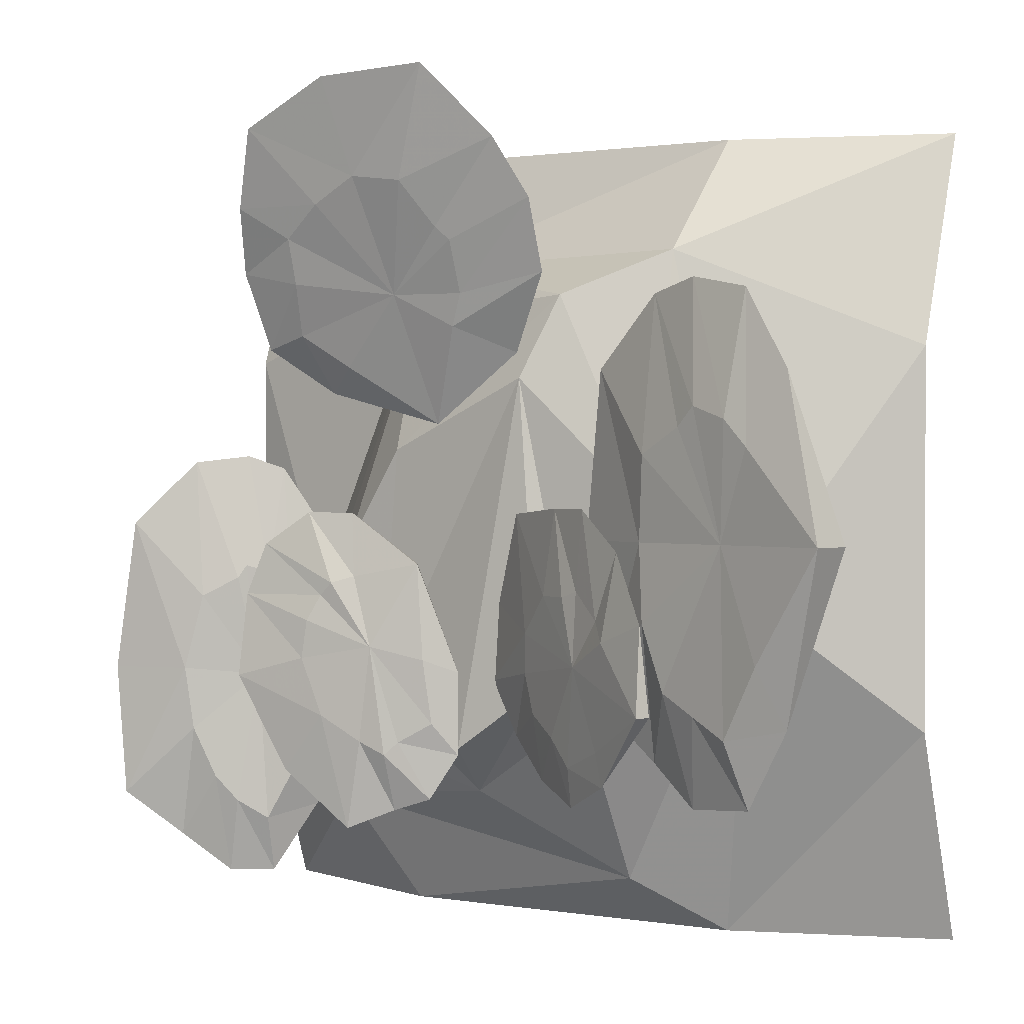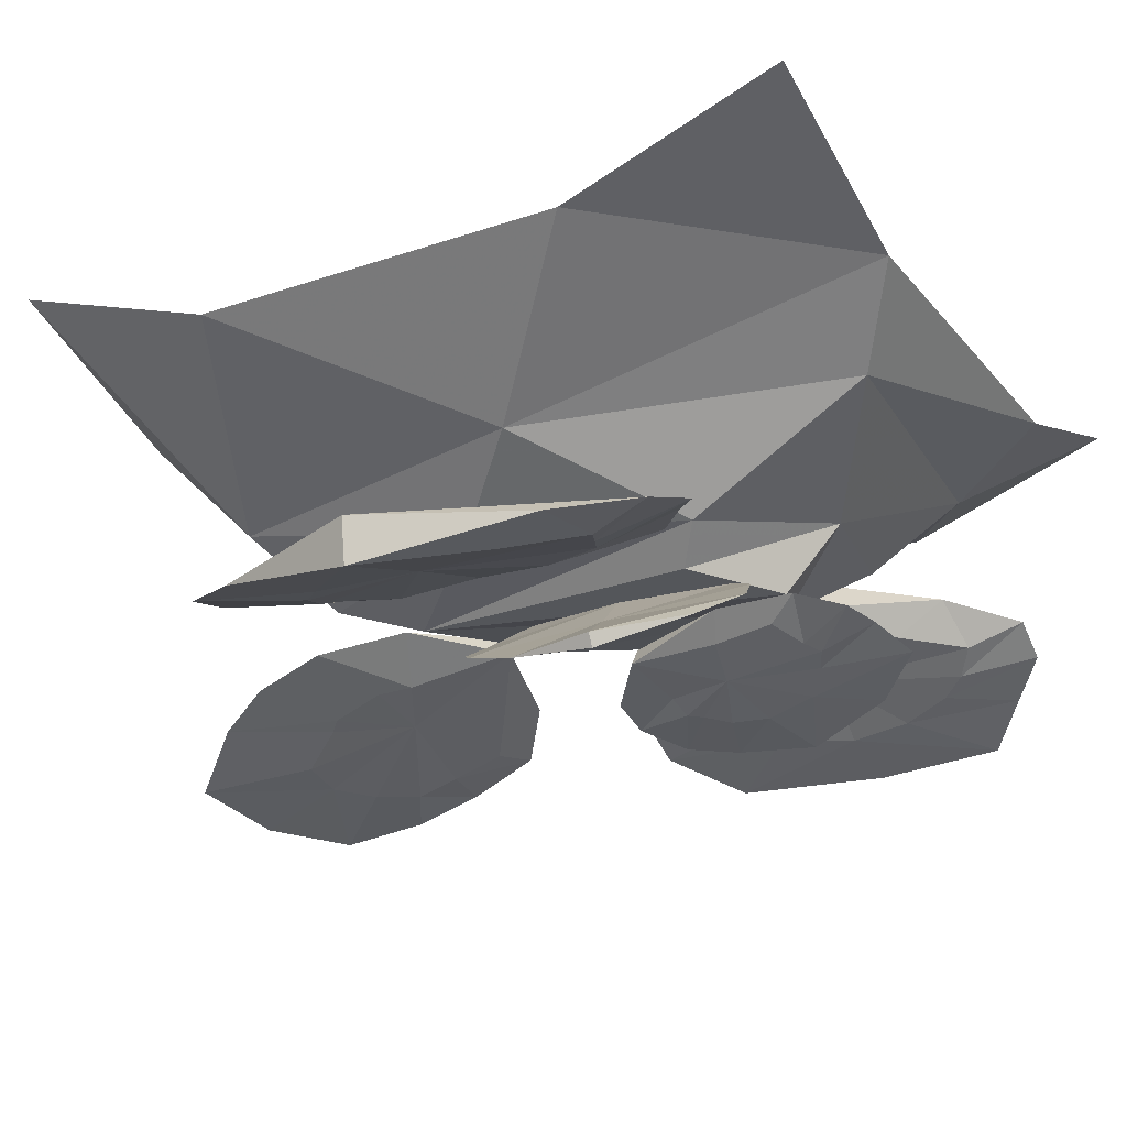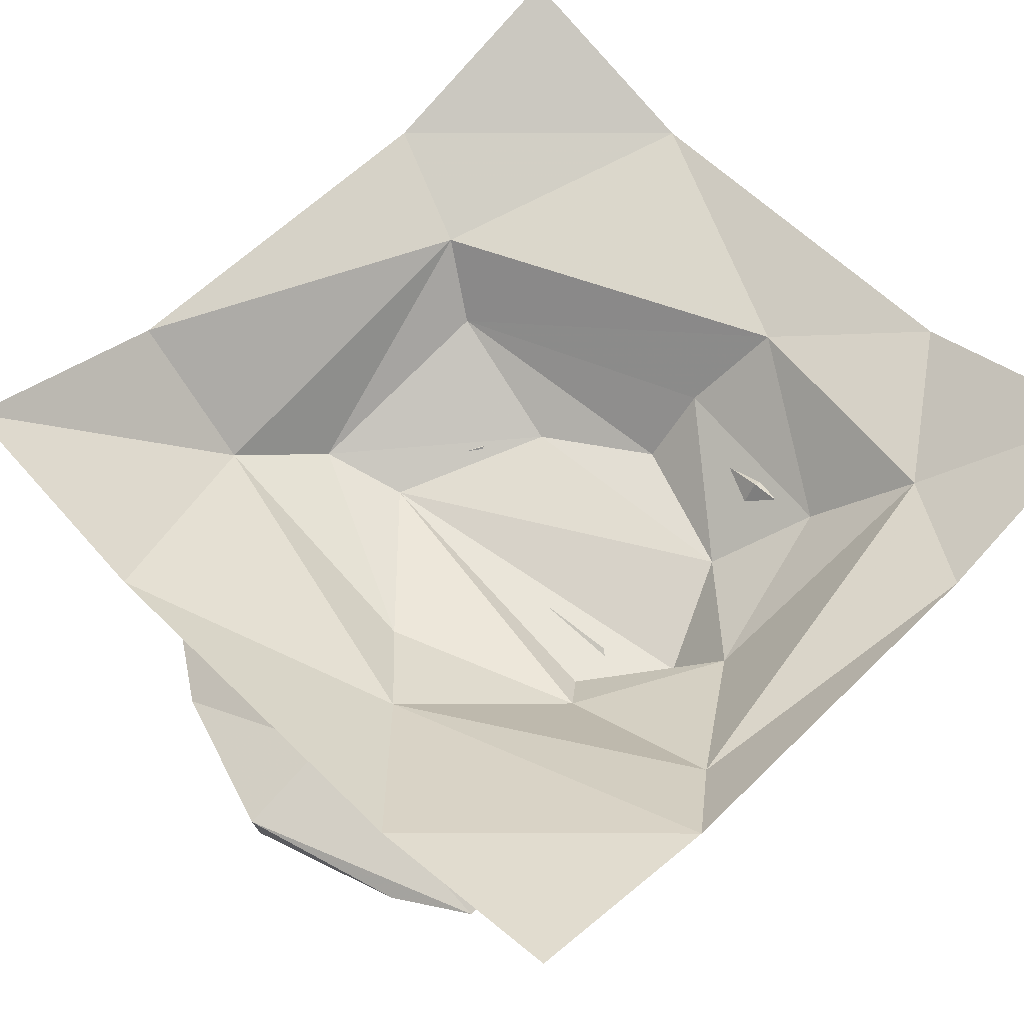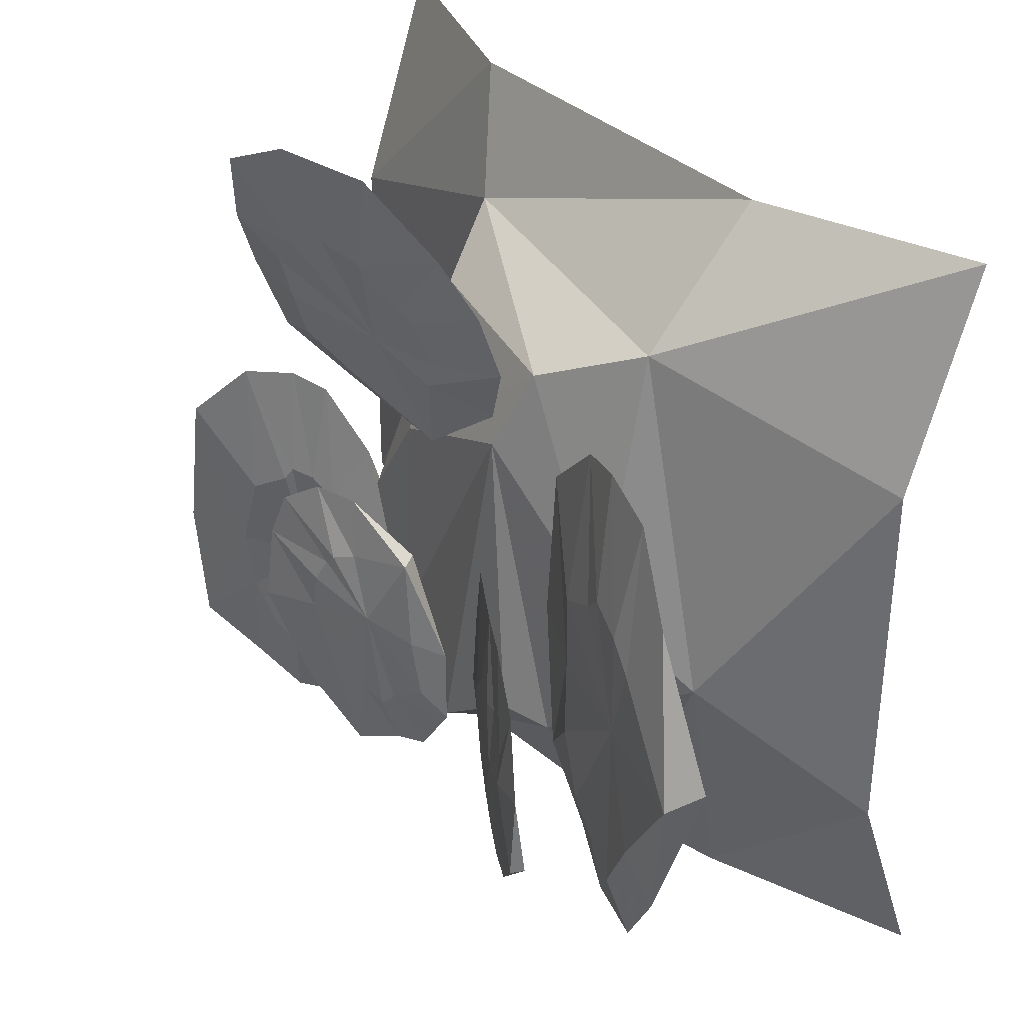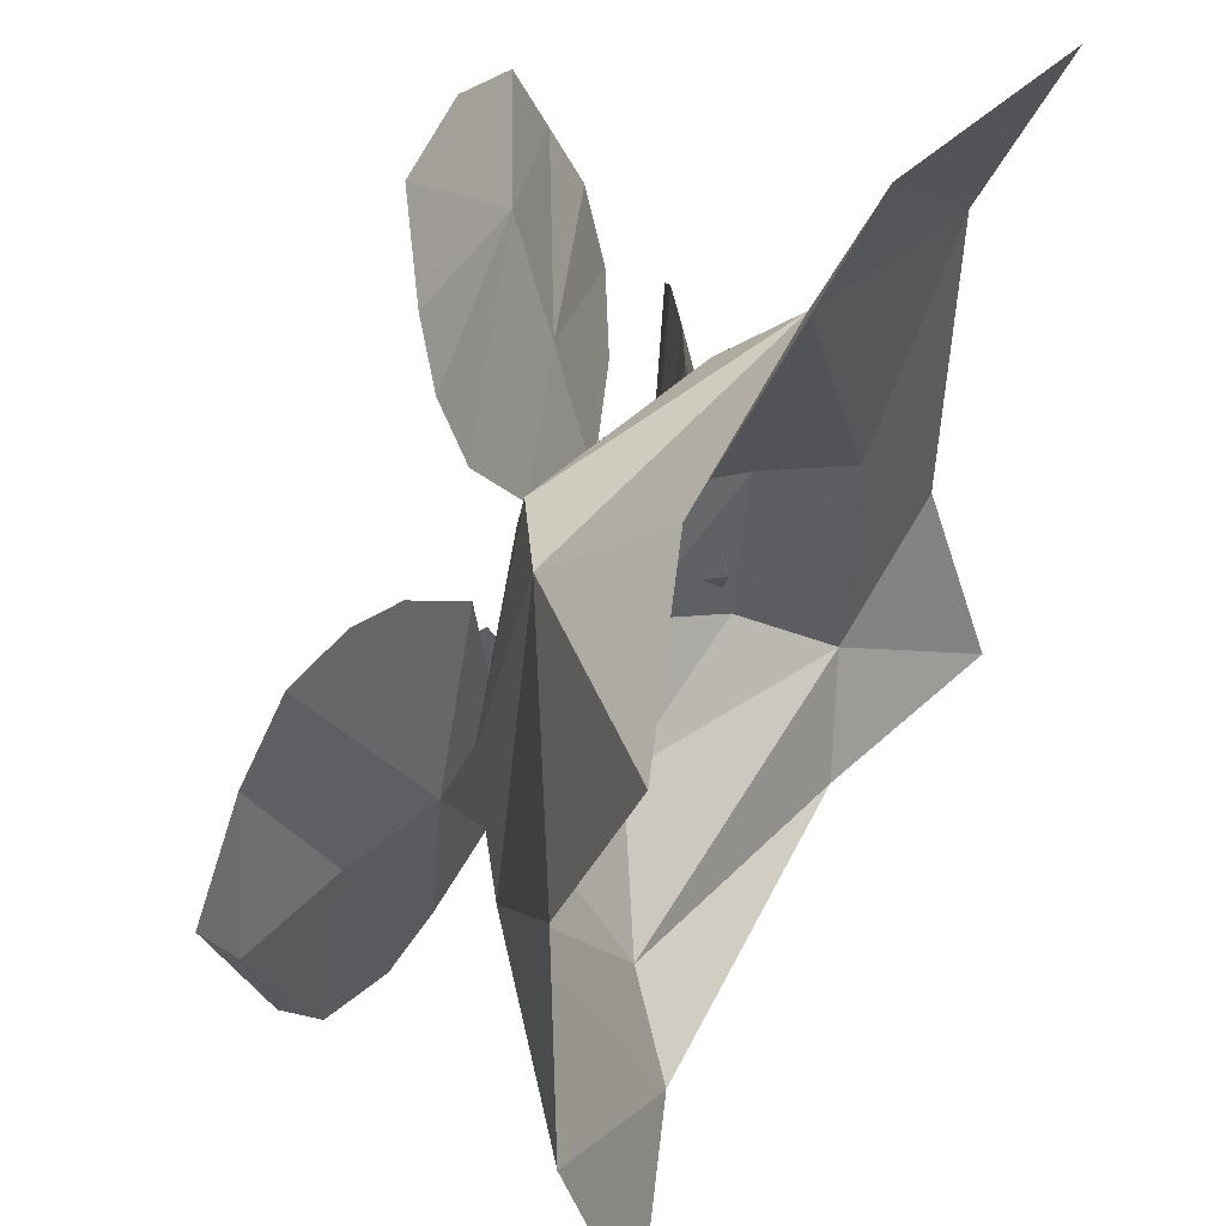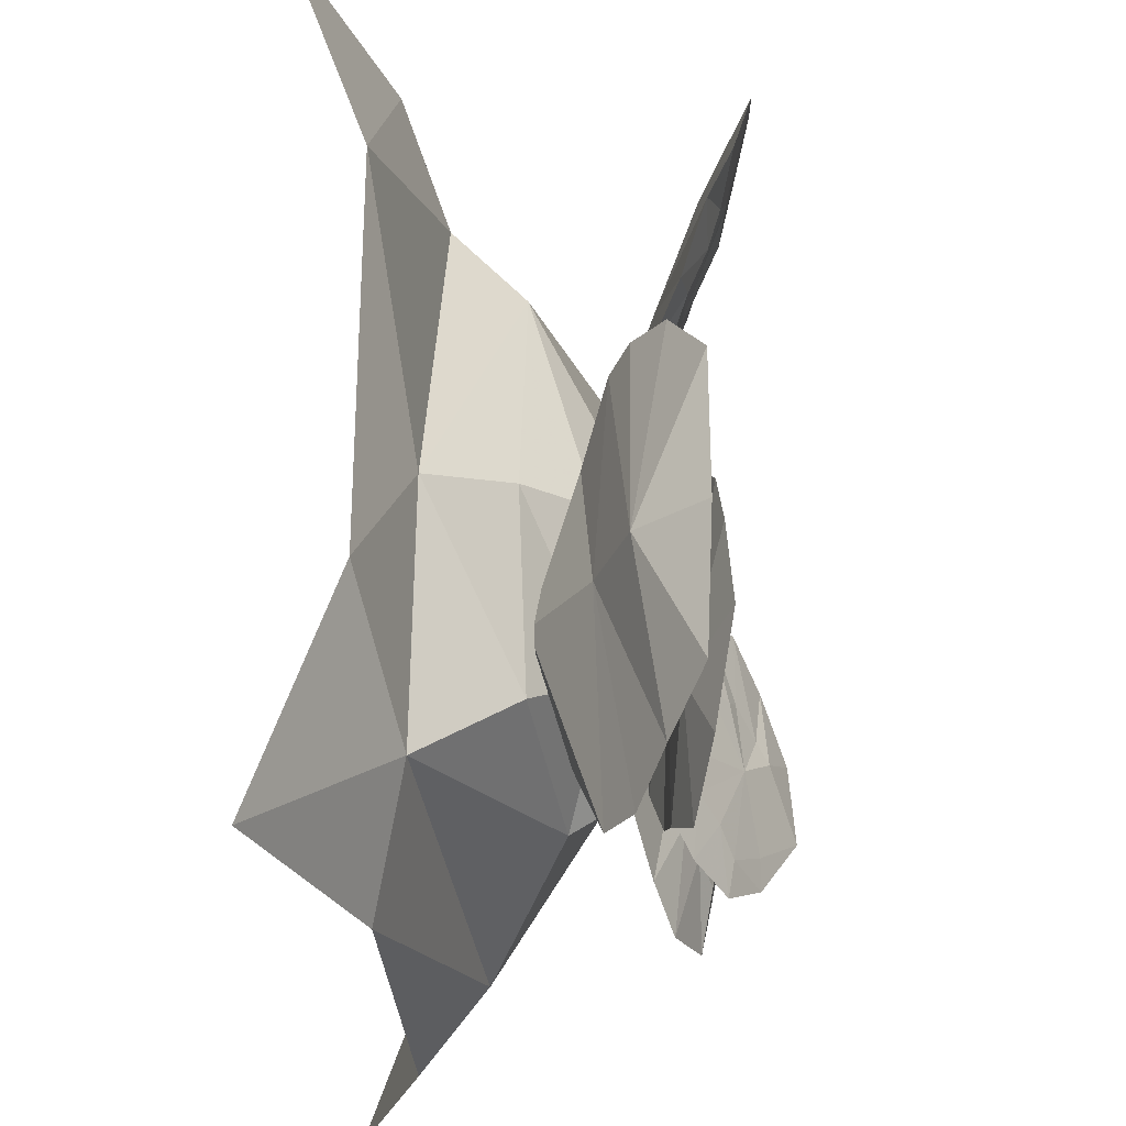
<metadata>
{"format":"obj","ext":"obj","renderer":"f3d","projection":"perspective","resolution":1024,"background":"white","views":[{"elev":1.0,"azim":31.9,"up":"+Z"},{"elev":-23.5,"azim":119.6,"up":"+Y"},{"elev":60.9,"azim":135.1,"up":"+Y"},{"elev":35.0,"azim":51.0,"up":"+Z"},{"elev":51.9,"azim":116.0,"up":"+Z"},{"elev":-28.1,"azim":-87.2,"up":"+Z"}]}
</metadata>
<code>
v -0.2344 -0.8594 0.5
v -0.1797 -0.9141 0.3516
v 0.2344 -0.8594 0.5
v 0.2344 -1.008 0.3516
v 0.5 -0.7656 0.5
v 0.5 -0.8594 0.2344
v 0.3359 -1.008 -0.07031
v 0.5 -0.8594 -0.2344
v 0.2344 -0.8594 -0.5
v 0.5 -0.7656 -0.5
v -0.3281 -0.8984 -0.3594
v -0.3672 -0.9062 -0.07031
v -0.5 -0.8594 -0.2344
v -0.5 -0.7656 -0.5
v -0.2344 -0.8594 -0.5
v 0.1406 -0.9453 -0.4297
v -0.02344 -1.039 -0.3203
v -0.25 -1.008 -0.2656
v -0.2734 -1 -0.03125
v -0.1406 -1 0.2812
v -0.5 -0.8594 0.2344
v 0.1484 -1.078 -0.2109
v 0.1094 -1.117 -0.1797
v 0 -1.125 -0.2578
v -0.1406 -1.086 -0.1953
v -0.2031 -1.078 -0.02344
v -0.1172 -1.086 0.1094
v 0.1172 -1.078 0.2969
v 0.2422 -1.078 0.03125
v 0.07812 -1.109 0.1953
v -0.5 -0.7656 0.5
v -0.3359 -1.078 -0.1797
v -0.4219 -1.117 -0.1719
v -0.2891 -1.094 0.08594
v -0.2422 -1.062 0
v -0.2344 -1.008 -0.1797
v -0.3125 -1.086 -0.4375
v -0.3594 -1.117 -0.4375
v -0.4141 -1.148 -0.3906
v -0.4766 -1.188 -0.3359
v -0.4844 -1.195 -0.1719
v -0.4531 -1.195 0.01562
v -0.3828 -1.156 0.09375
v -0.3281 -1.117 0.1016
v -0.2969 -1.117 -0.04688
v -0.2734 -1.102 -0.07812
v -0.2031 -1.055 -0.1797
v -0.2656 -1.055 -0.3516
v -0.3047 -1.109 -0.3672
v -0.3359 -1.133 -0.3438
v -0.3594 -1.148 -0.3125
v -0.3828 -1.164 -0.25
v -0.3906 -1.172 -0.1719
v -0.3672 -1.164 -0.07812
v -0.3281 -1.141 -0.05469
v -0.3203 -1.133 -0.03906
v -0.3125 -1.117 -0.1797
v -0.2656 -1.094 -0.2891
v 0.4062 -1.141 0
v 0.2891 -1.094 0
v 0.4141 -1.172 0.2891
v 0.4766 -1.195 0.1953
v 0.5391 -1.18 0
v 0.4219 -1.18 -0.2969
v 0.3359 -1.148 -0.3047
v 0.2734 -1.125 -0.2578
v 0.1875 -1.102 -0.1953
v 0.1641 -1.094 0
v 0.1875 -1.102 0.2031
v 0.2734 -1.125 0.2891
v 0.3359 -1.148 0.3047
v 0.3984 -1.195 0.1406
v 0.4297 -1.203 0.1094
v 0.5312 -1.234 0
v 0.4766 -1.195 -0.2031
v 0.3984 -1.195 -0.2188
v 0.3516 -1.18 -0.1953
v 0.3047 -1.164 -0.1719
v 0.2734 -1.156 -0.09375
v 0.2656 -1.148 0
v 0.2734 -1.156 0.1016
v 0.3281 -1.172 0.1328
v 0.3516 -1.18 0.1562
v 0.3906 -1.188 0
v 0.4453 -1.211 -0.1328
v -0.1016 -1.148 -0.1328
v -0.1719 -1.164 -0.2109
v -0.1797 -1.188 0.03125
v -0.125 -1.172 0.03125
v -0.05469 -1.133 -0.03125
v 0 -1.125 -0.2656
v -0.03125 -1.141 -0.3203
v -0.07812 -1.148 -0.3359
v -0.1328 -1.172 -0.3594
v -0.2109 -1.195 -0.2891
v -0.2656 -1.219 -0.1719
v -0.2578 -1.211 -0.07031
v -0.2344 -1.203 -0.007812
v -0.1406 -1.195 -0.05469
v -0.1172 -1.18 -0.04688
v -0.03906 -1.156 -0.03125
v 0 -1.125 -0.1641
v -0.02344 -1.148 -0.2266
v -0.0625 -1.164 -0.25
v -0.07812 -1.172 -0.2656
v -0.1094 -1.18 -0.25
v -0.1562 -1.195 -0.2188
v -0.1797 -1.203 -0.1484
v -0.1719 -1.203 -0.1016
v -0.1562 -1.195 -0.07031
v -0.09375 -1.18 -0.1328
v -0.03125 -1.156 -0.1484
v -0.07031 -1.141 0.3047
v -0.09375 -1.195 0.4453
v 0.125 -1.133 0.3203
v 0.07031 -1.102 0.2266
v -0.04688 -1.086 0.1562
v -0.25 -1.172 0.2344
v -0.2656 -1.203 0.3281
v -0.25 -1.234 0.4062
v -0.2188 -1.258 0.5
v -0.1094 -1.258 0.5547
v 0.02344 -1.242 0.5625
v 0.09375 -1.195 0.4766
v 0.125 -1.164 0.4062
v 0.02344 -1.156 0.2969
v 0.007812 -1.148 0.2578
v -0.03906 -1.109 0.1406
v -0.1797 -1.133 0.1797
v -0.1953 -1.18 0.25
v -0.1875 -1.203 0.3125
v -0.1875 -1.219 0.3672
v -0.1406 -1.227 0.4062
v -0.08594 -1.227 0.4375
v -0.02344 -1.219 0.4297
v 0.007812 -1.188 0.375
v 0.02344 -1.18 0.3594
v -0.0625 -1.172 0.2969
v -0.1406 -1.156 0.2109
v 0.2344 -1.219 -0.1406
v 0.1406 -1.156 -0.1094
v 0.2969 -1.258 -0.007812
v 0.3438 -1.289 -0.08594
v 0.3516 -1.281 -0.1875
v 0.2109 -1.211 -0.3047
v 0.1484 -1.172 -0.2812
v 0.09375 -1.141 -0.2344
v 0.04688 -1.117 -0.1719
v 0.05469 -1.117 -0.07812
v 0.09375 -1.141 0.03125
v 0.1797 -1.195 0.03906
v 0.2344 -1.227 0.03906
v 0.2656 -1.25 -0.08594
v 0.2812 -1.266 -0.1094
v 0.3438 -1.297 -0.1875
v 0.2734 -1.25 -0.2734
v 0.2109 -1.219 -0.2578
v 0.1797 -1.203 -0.2266
v 0.1406 -1.18 -0.2031
v 0.125 -1.172 -0.1562
v 0.125 -1.172 -0.1094
v 0.1641 -1.195 -0.0625
v 0.2031 -1.219 -0.0625
v 0.2266 -1.227 -0.05469
v 0.2266 -1.234 -0.1406
v 0.2656 -1.25 -0.2344
v -0.5 -0.7656 -0.5
f 1 2 3
f 3 2 4
f 3 4 5
f 5 4 6
f 6 4 7
f 6 7 8
f 8 7 9
f 8 9 10
f 11 12 13
f 11 13 14
f 11 14 15
f 11 15 16
f 12 2 21
f 12 21 13
f 16 15 9
f 16 9 7
f 21 2 1
f 21 1 31
f 11 16 17
f 11 17 18
f 11 18 12
f 12 18 19
f 12 19 20
f 12 20 2
f 16 7 22
f 16 22 17
f 20 28 2
f 2 28 4
f 4 28 29
f 4 29 7
f 7 29 22
f 17 22 23
f 17 23 24
f 17 24 25
f 17 25 18
f 18 25 19
f 19 25 26
f 19 26 20
f 20 26 27
f 20 27 28
f 22 29 30
f 22 30 23
f 28 27 30
f 28 30 29
f 23 30 24
f 24 30 25
f 25 30 27
f 25 27 26
f 32 33 34
f 32 34 35
f 32 35 36
f 32 36 37
f 32 37 38
f 32 38 39
f 32 39 33
f 33 39 40
f 33 40 41
f 33 41 42
f 33 42 43
f 33 43 44
f 33 44 34
f 34 44 45
f 34 45 46
f 34 46 35
f 35 46 47
f 35 47 36
f 36 47 48
f 36 48 37
f 37 48 49
f 37 49 50
f 37 50 38
f 38 50 51
f 38 51 39
f 39 51 52
f 39 52 40
f 40 52 53
f 40 53 41
f 41 53 42
f 42 53 54
f 42 54 43
f 43 54 55
f 43 55 56
f 43 56 44
f 44 56 45
f 45 56 57
f 45 57 46
f 46 57 47
f 47 57 58
f 47 58 48
f 48 58 49
f 49 58 57
f 49 57 50
f 50 57 51
f 51 57 52
f 52 57 53
f 53 57 54
f 54 57 55
f 55 57 56
f 140 141 142
f 140 142 143
f 140 143 144
f 140 144 145
f 140 145 146
f 140 146 147
f 140 147 141
f 141 147 148
f 141 148 149
f 141 149 150
f 141 150 151
f 141 151 152
f 141 152 142
f 142 152 153
f 142 153 154
f 142 154 143
f 143 154 155
f 143 155 144
f 144 155 156
f 144 156 145
f 145 156 157
f 145 157 158
f 145 158 146
f 146 158 159
f 146 159 147
f 147 159 160
f 147 160 148
f 148 160 161
f 148 161 149
f 149 161 150
f 150 161 162
f 150 162 151
f 151 162 163
f 151 163 164
f 151 164 152
f 152 164 153
f 153 164 165
f 153 165 154
f 154 165 155
f 155 165 166
f 155 166 156
f 156 166 157
f 157 166 165
f 157 165 158
f 158 165 159
f 159 165 160
f 160 165 161
f 161 165 162
f 162 165 163
f 163 165 164
f 59 60 61
f 59 61 62
f 59 62 63
f 59 63 64
f 59 64 65
f 59 65 66
f 59 66 60
f 60 66 67
f 60 67 68
f 60 68 69
f 60 69 70
f 60 70 71
f 60 71 61
f 61 71 72
f 61 72 73
f 61 73 62
f 62 73 74
f 62 74 63
f 63 74 75
f 63 75 64
f 64 75 76
f 64 76 77
f 64 77 65
f 65 77 78
f 65 78 66
f 66 78 79
f 66 79 67
f 67 79 80
f 67 80 68
f 68 80 69
f 69 80 81
f 69 81 70
f 70 81 82
f 70 82 83
f 70 83 71
f 71 83 72
f 72 83 84
f 72 84 73
f 73 84 74
f 74 84 85
f 74 85 75
f 75 85 76
f 76 85 84
f 76 84 77
f 77 84 78
f 78 84 79
f 79 84 80
f 80 84 81
f 81 84 82
f 82 84 83
f 86 87 88
f 86 88 89
f 86 89 90
f 86 90 91
f 86 91 92
f 86 92 93
f 86 93 87
f 87 93 94
f 87 94 95
f 87 95 96
f 87 96 97
f 87 97 98
f 87 98 88
f 88 98 99
f 88 99 100
f 88 100 89
f 89 100 101
f 89 101 90
f 90 101 102
f 90 102 91
f 91 102 103
f 91 103 104
f 91 104 92
f 92 104 105
f 92 105 93
f 93 105 106
f 93 106 94
f 94 106 107
f 94 107 95
f 95 107 96
f 96 107 108
f 96 108 97
f 97 108 109
f 97 109 110
f 97 110 98
f 98 110 99
f 99 110 111
f 99 111 100
f 100 111 101
f 101 111 112
f 101 112 102
f 102 112 103
f 103 112 111
f 103 111 104
f 104 111 105
f 105 111 106
f 106 111 107
f 107 111 108
f 108 111 109
f 109 111 110
f 113 114 115
f 113 115 116
f 113 116 117
f 113 117 118
f 113 118 119
f 113 119 120
f 113 120 114
f 114 120 121
f 114 121 122
f 114 122 123
f 114 123 124
f 114 124 125
f 114 125 115
f 115 125 126
f 115 126 127
f 115 127 116
f 116 127 128
f 116 128 117
f 117 128 129
f 117 129 118
f 118 129 130
f 118 130 131
f 118 131 119
f 119 131 132
f 119 132 120
f 120 132 133
f 120 133 121
f 121 133 134
f 121 134 122
f 122 134 123
f 123 134 135
f 123 135 124
f 124 135 136
f 124 136 137
f 124 137 125
f 125 137 126
f 126 137 138
f 126 138 127
f 127 138 128
f 128 138 139
f 128 139 129
f 129 139 130
f 130 139 138
f 130 138 131
f 131 138 132
f 132 138 133
f 133 138 134
f 134 138 135
f 135 138 136
f 136 138 137

</code>
